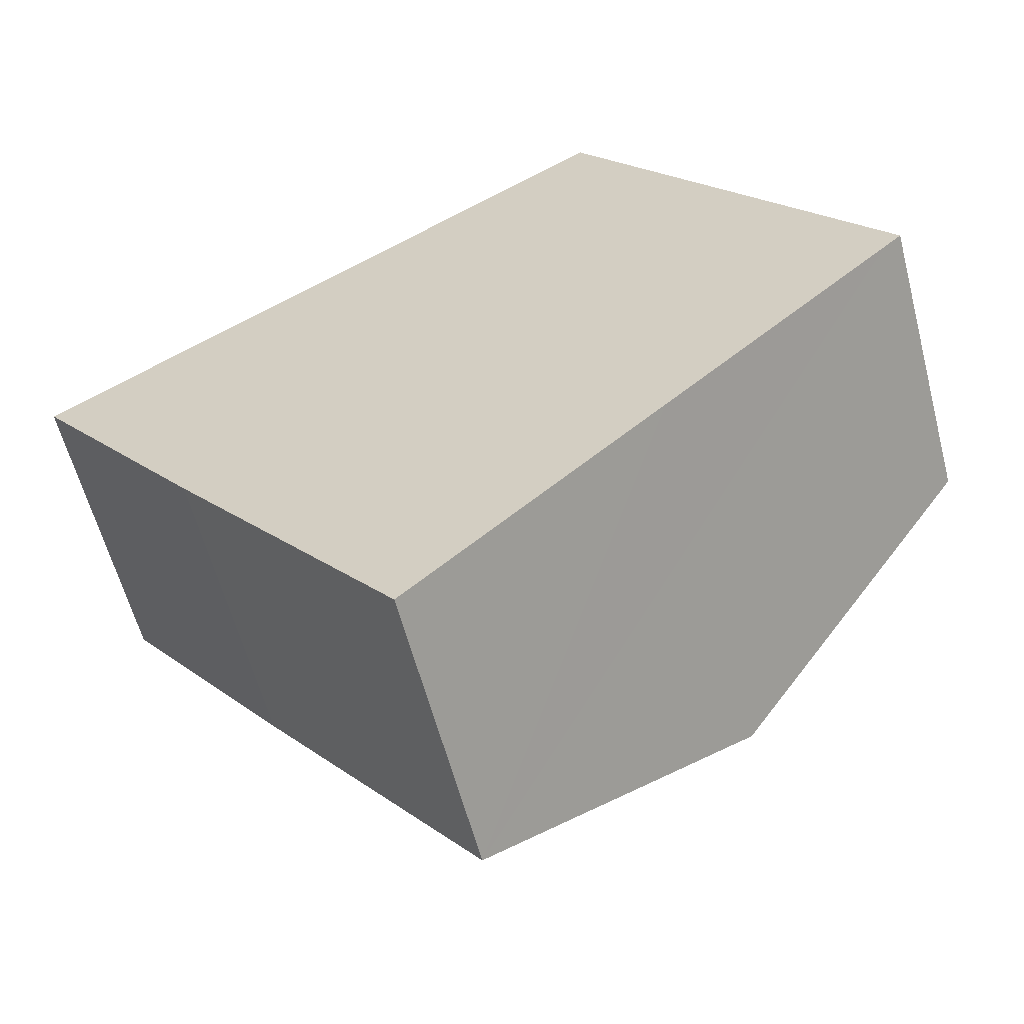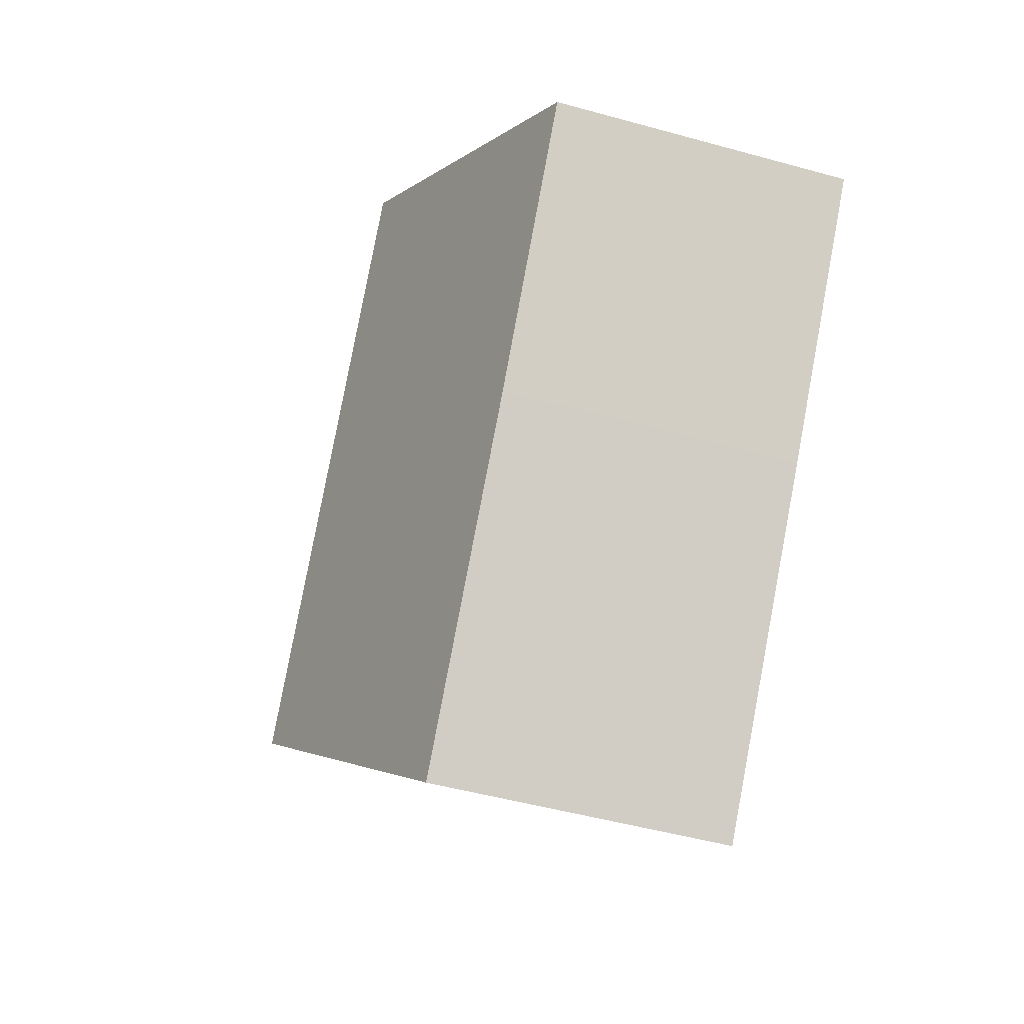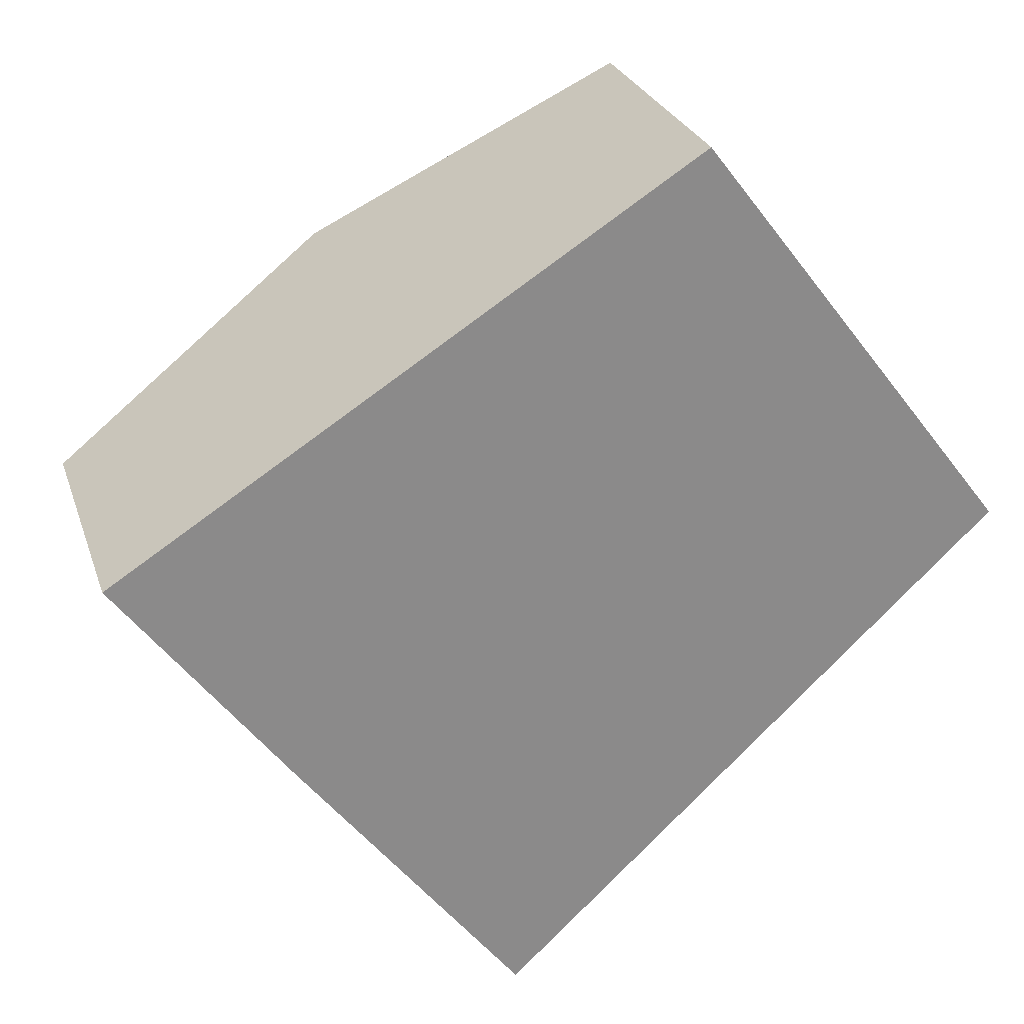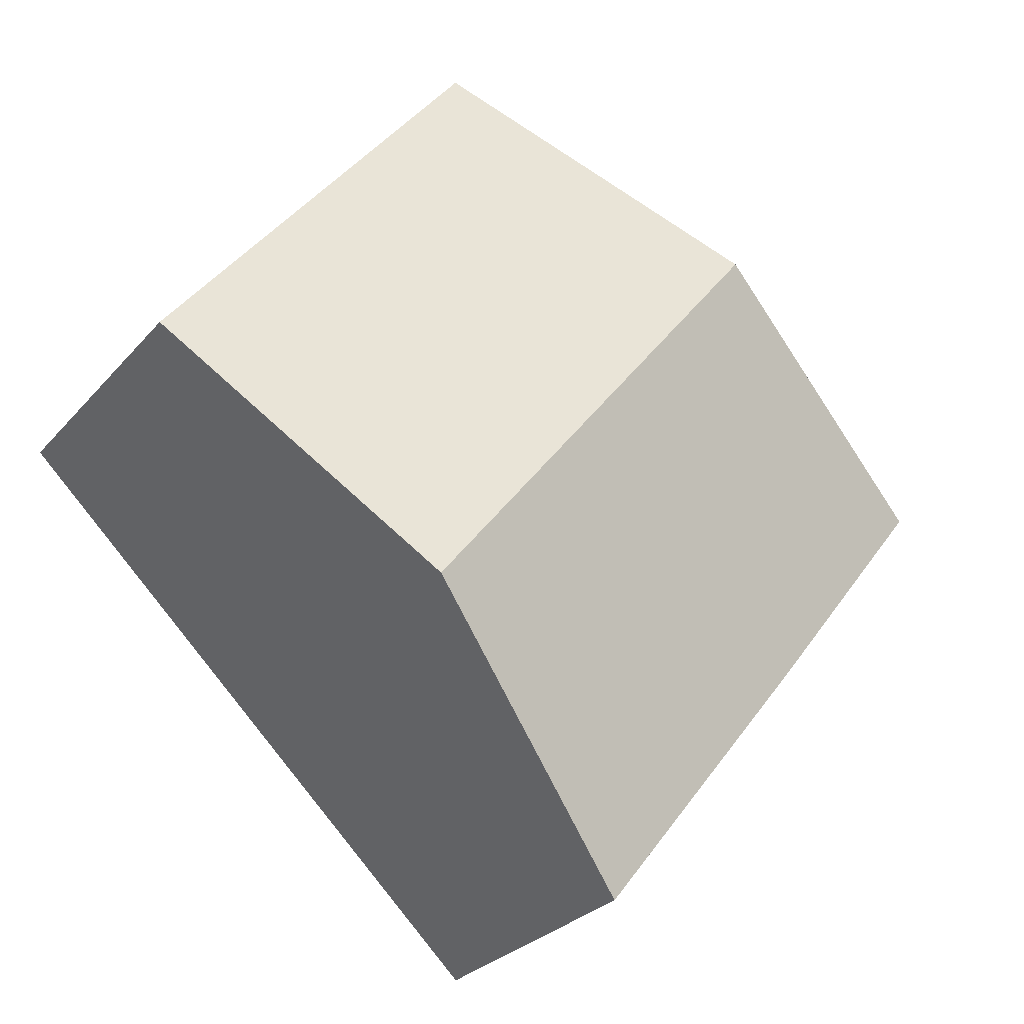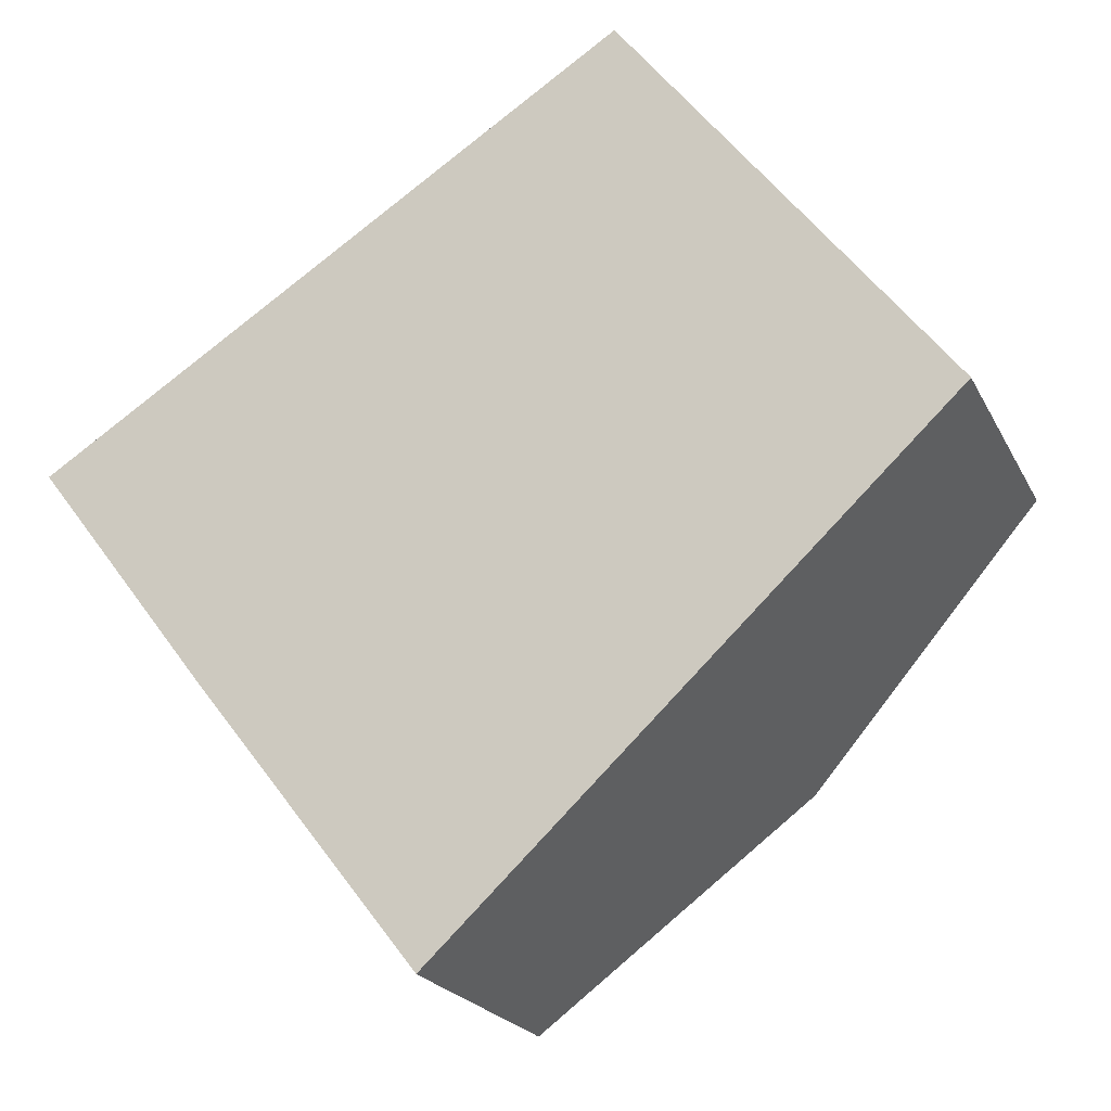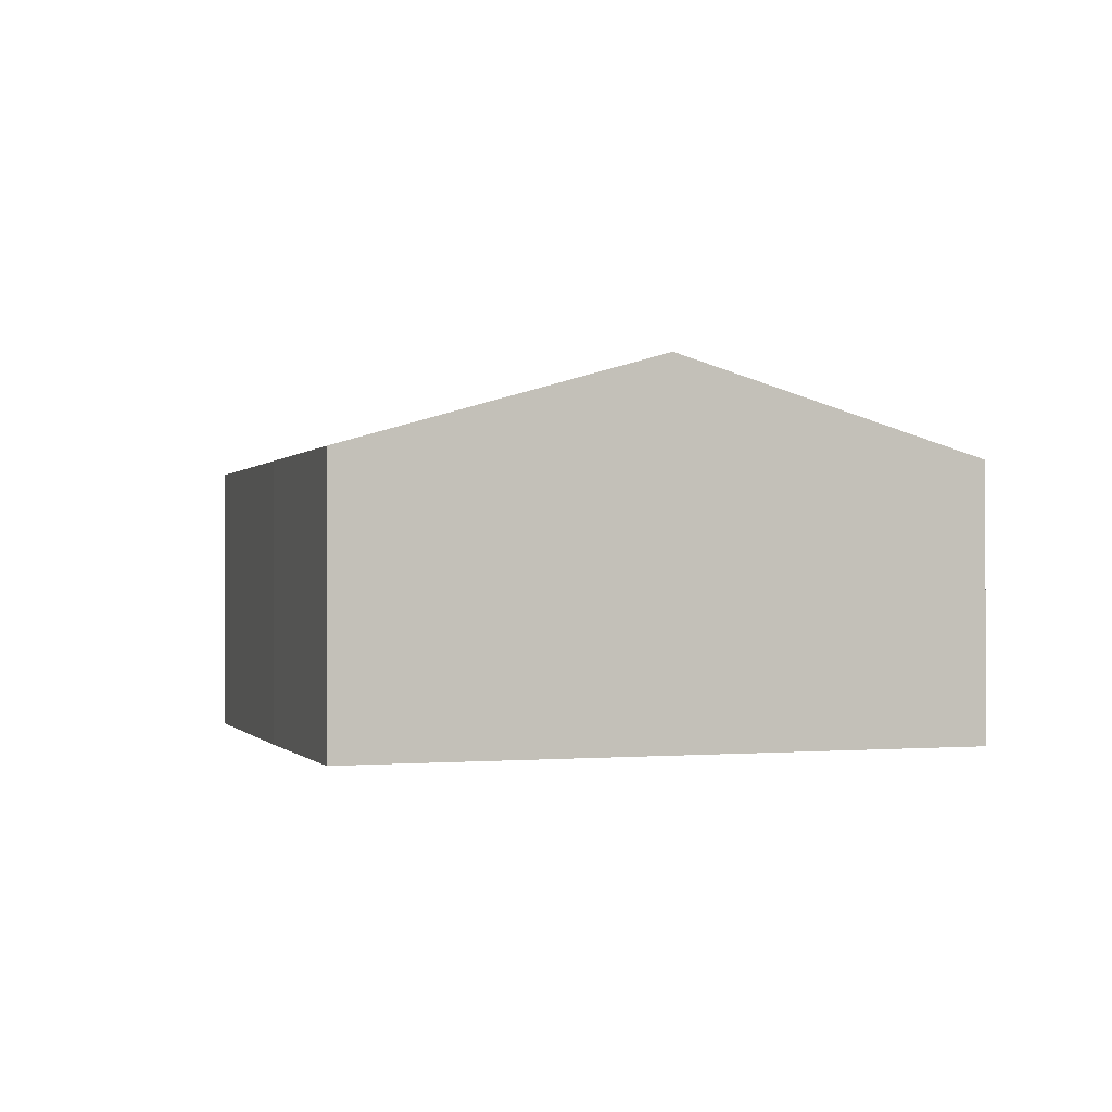
<metadata>
{"format":"obj","ext":"obj","renderer":"f3d","projection":"perspective","resolution":1024,"background":"white","views":[{"elev":-59.5,"azim":14.6,"up":"+Z"},{"elev":-47.5,"azim":-107.5,"up":"+Z"},{"elev":26.2,"azim":-16.4,"up":"+Z"},{"elev":-28.3,"azim":148.0,"up":"+Z"},{"elev":-21.3,"azim":20.5,"up":"+Z"},{"elev":-0.5,"azim":-53.7,"up":"+Y"}]}
</metadata>
<code>
v  1.861 3.143 -2.459
v  6.993 4.203 -3.019
v  4.283 3.15 -5.572
v  3.257 4.203 1.841
v  0.543 3.148 -0.717
v  0 3.15 1.929e-16
v  3.132 4.203 2.004
v  4.065 3.889 2.602
v  6.007 3.236 3.845
v  6.287 3.142 4.024
v  6.367 3.142 3.919
v  9.717 3.144 -0.451
v  9.524 3.219 -0.633
v  6.287 -2.464e-16 4.024
v  9.717 2.762e-17 -0.451
v  6.367 -2.4e-16 3.919
v  9.524 3.876e-17 -0.633
v  6.993 1.849e-16 -3.019
v  4.283 3.412e-16 -5.572
v  1.861 1.506e-16 -2.459
v  0.543 4.39e-17 -0.717
v  0 0 0
v  3.132 -1.227e-16 2.004
v  4.065 -1.593e-16 2.602
v  6.007 -2.354e-16 3.845
g defaultobject
f 1 2 3
f 2 1 4
f 4 1 5
f 4 5 6
f 4 6 7
f 8 4 7
f 4 8 9
f 4 9 10
f 4 10 11
f 4 11 2
f 2 11 12
f 2 12 13
f 14 11 10
f 11 14 12
f 12 14 15
f 15 14 16
f 15 13 12
f 13 15 2
f 2 15 17
f 2 17 3
f 3 17 18
f 3 18 19
f 19 1 3
f 1 19 20
f 1 20 5
f 5 20 21
f 5 21 6
f 6 21 22
f 22 7 6
f 7 22 23
f 7 23 8
f 8 23 9
f 9 23 24
f 9 24 25
f 9 25 10
f 10 25 14
f 21 23 22
f 23 21 20
f 23 20 19
f 23 19 18
f 23 18 24
f 24 18 25
f 25 18 17
f 25 17 14
f 14 17 16
f 16 17 15

</code>
